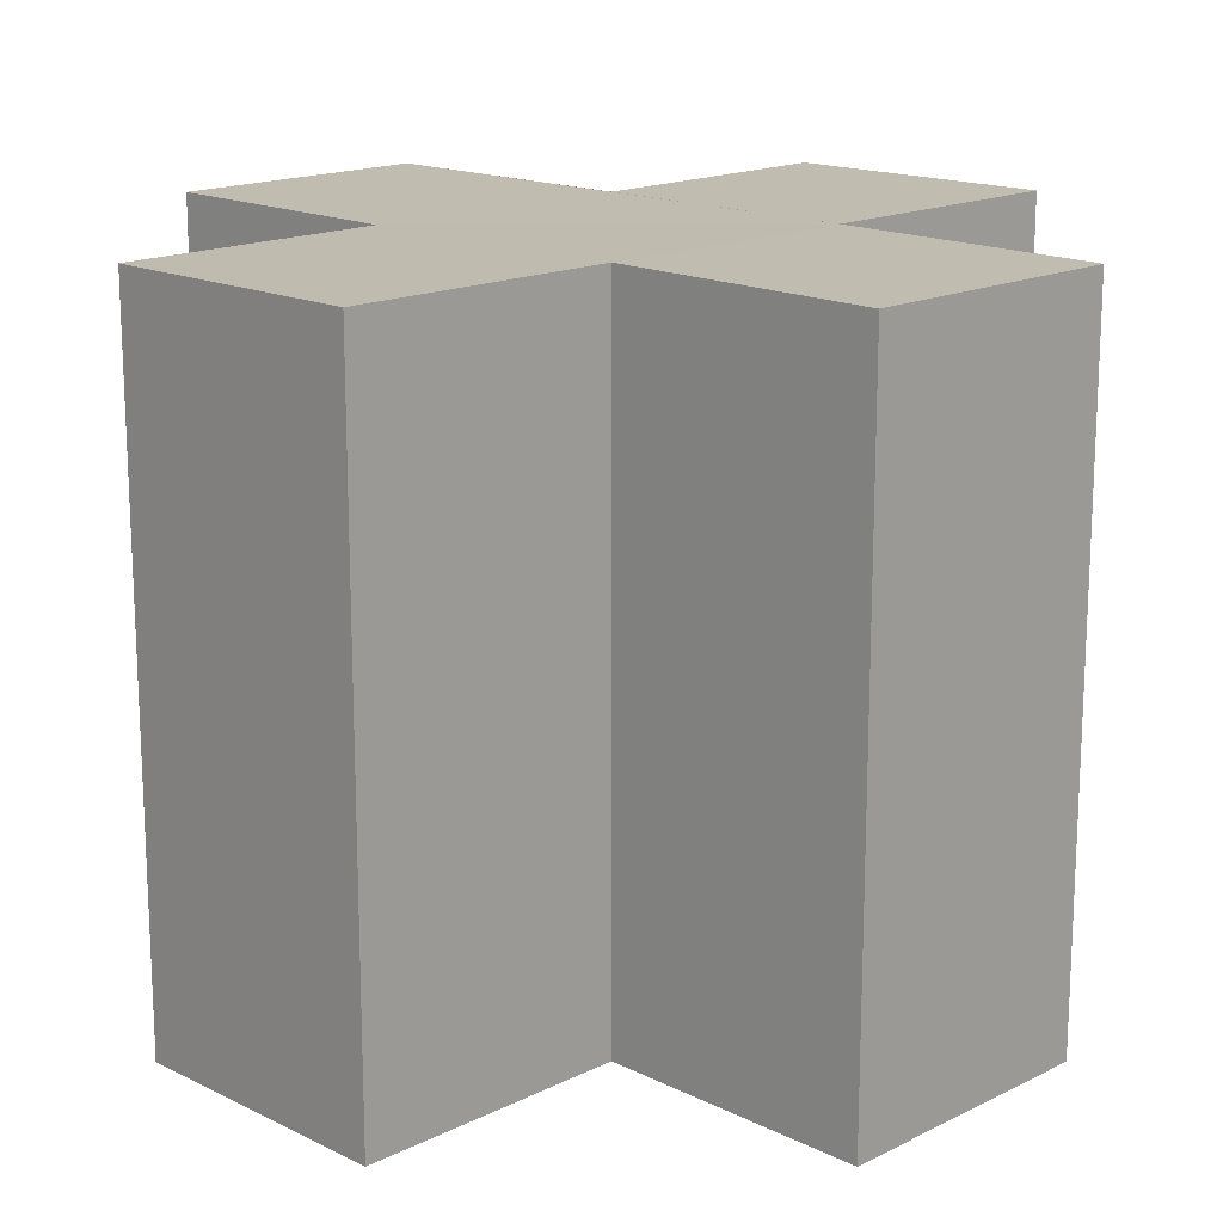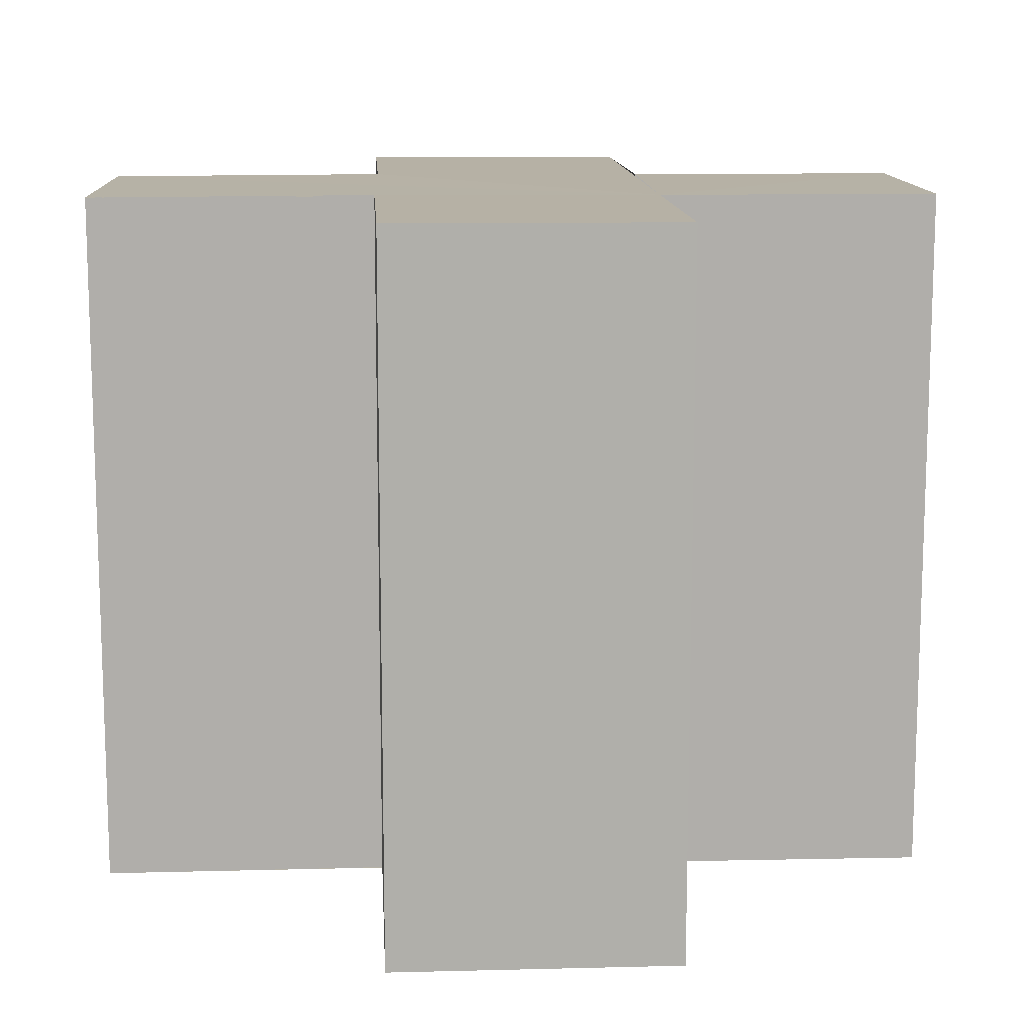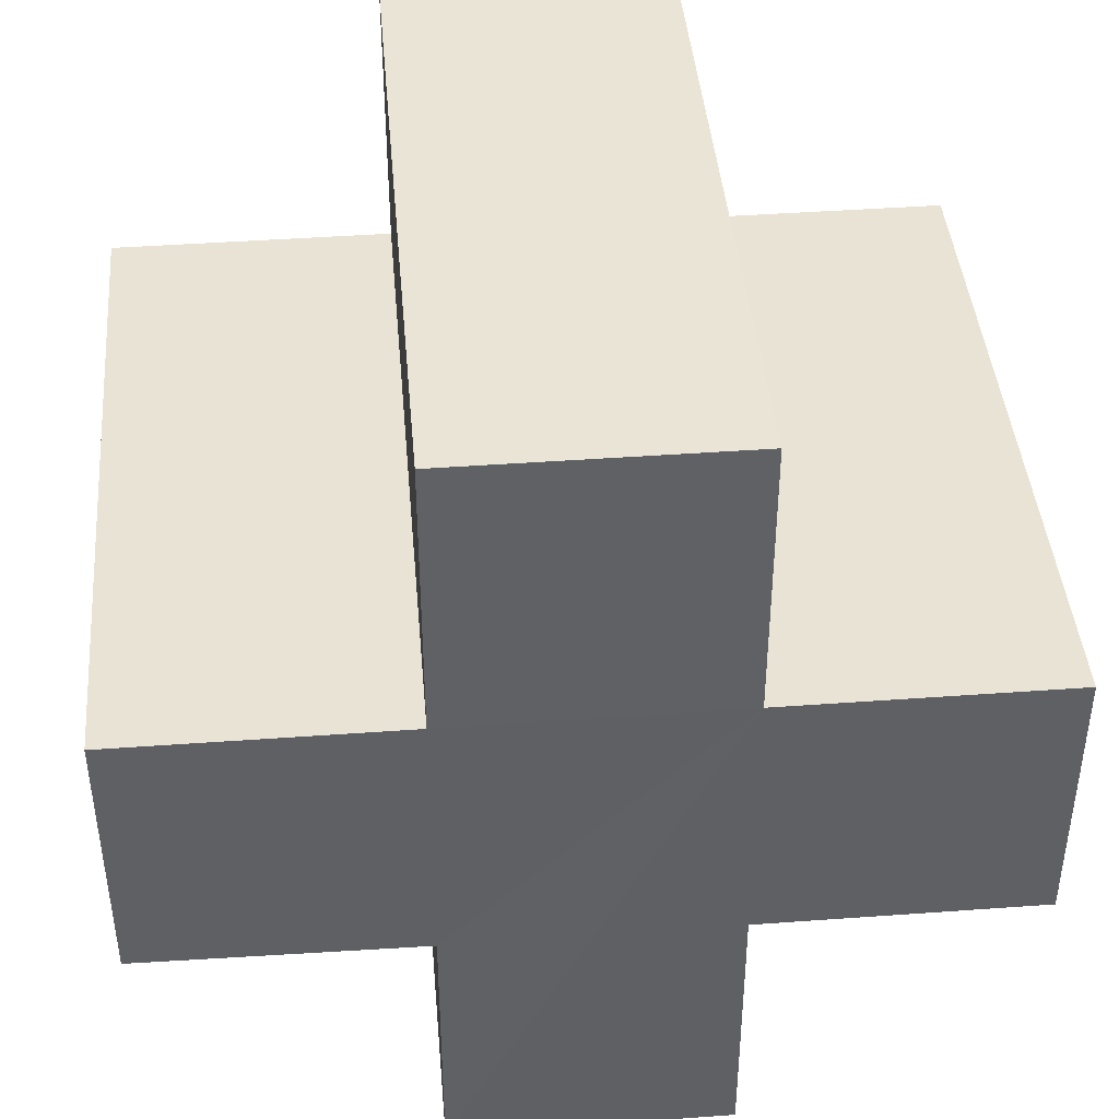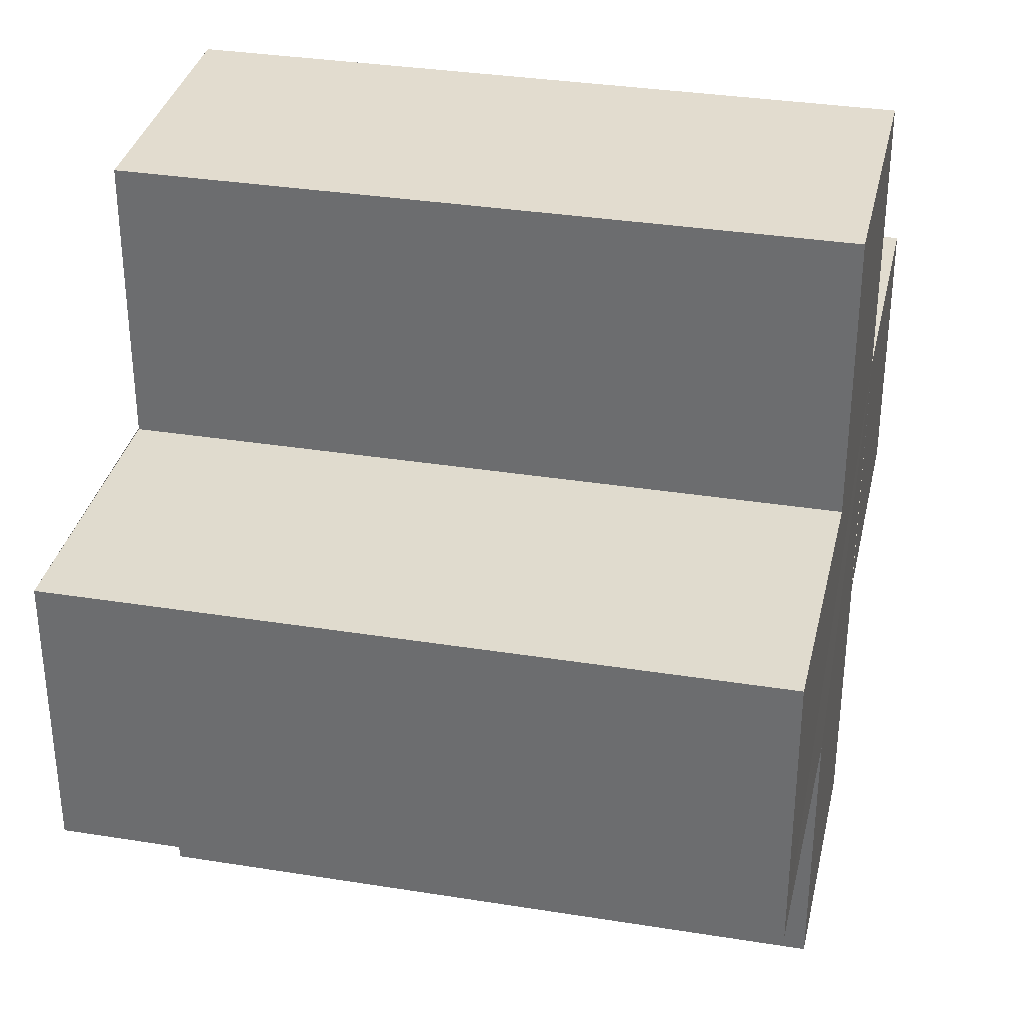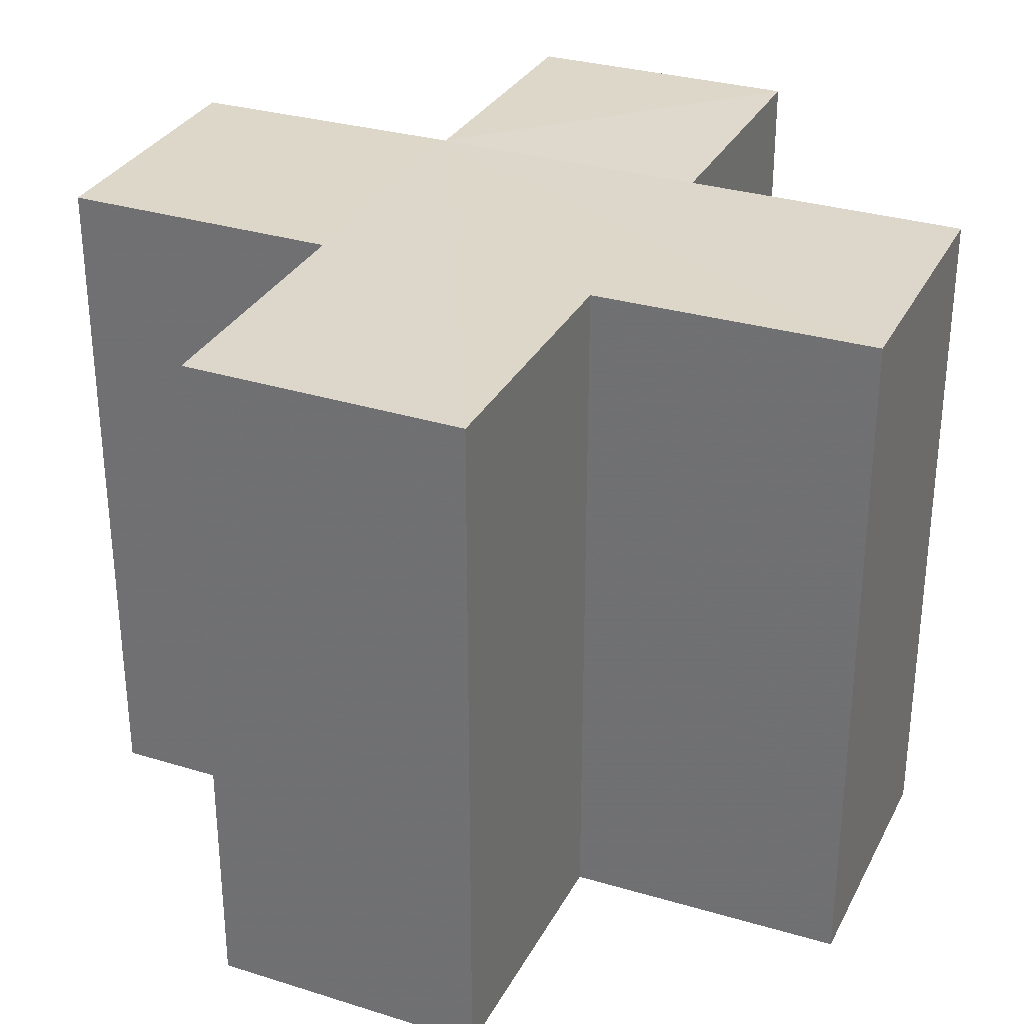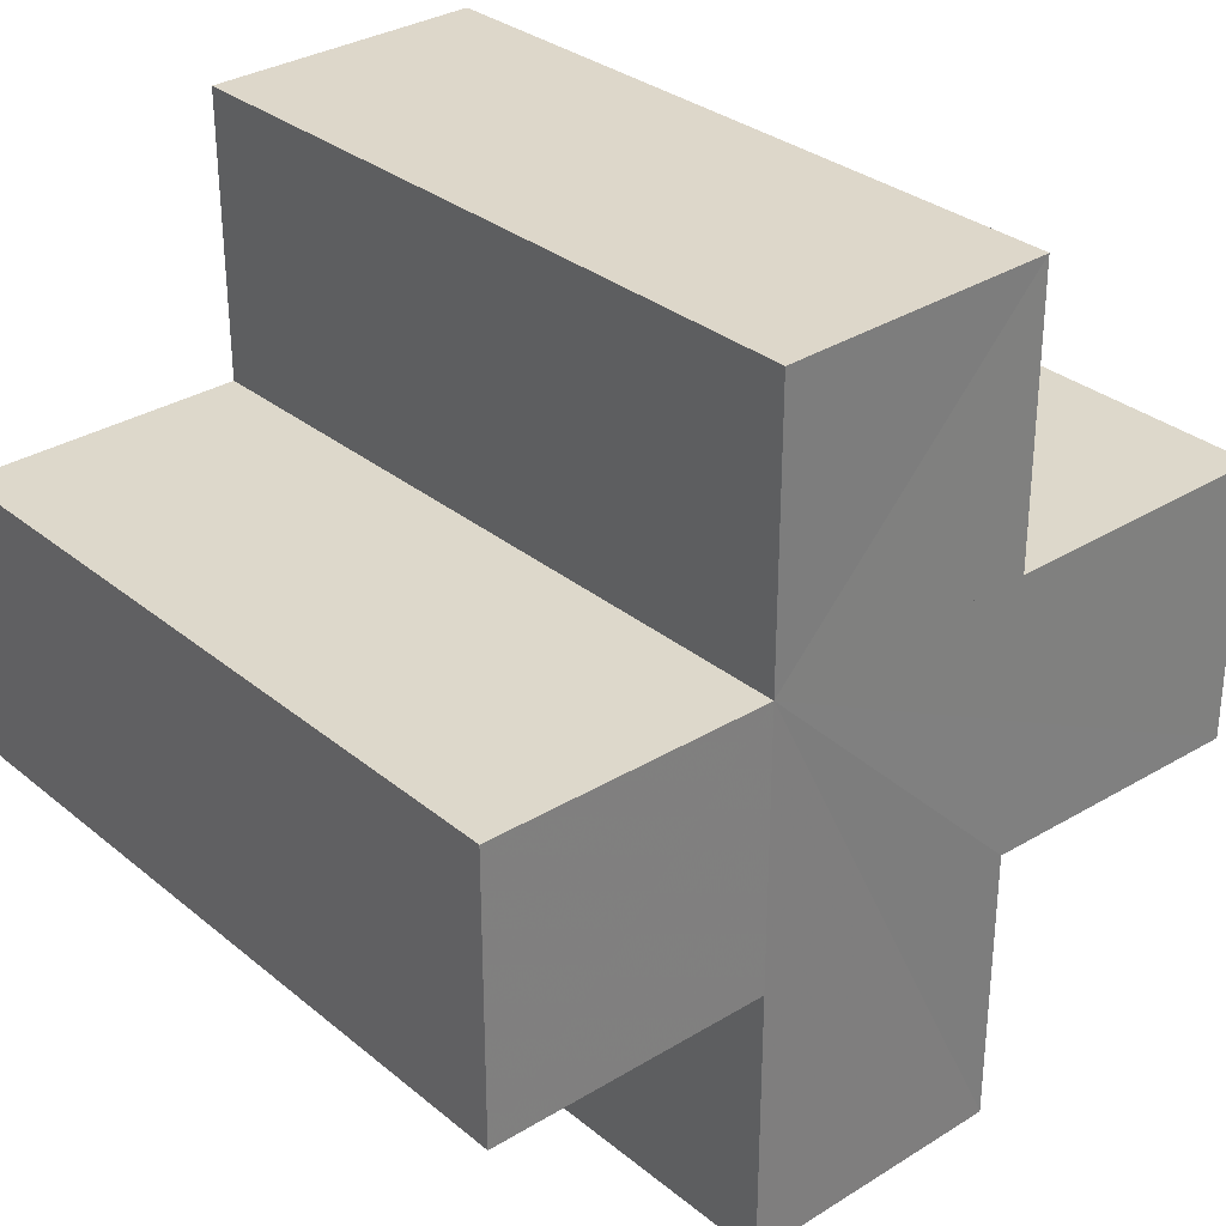
<metadata>
{"format":"obj","ext":"obj","renderer":"f3d","projection":"perspective","resolution":1024,"background":"white","views":[{"elev":16.3,"azim":44.9,"up":"+Z"},{"elev":12.0,"azim":87.0,"up":"+Z"},{"elev":42.3,"azim":-4.8,"up":"+Y"},{"elev":34.1,"azim":-77.5,"up":"+Y"},{"elev":31.0,"azim":-66.5,"up":"+Z"},{"elev":31.5,"azim":138.8,"up":"+Y"}]}
</metadata>
<code>
o 1695
v 2202 1882 14.17
v 2202 1882 14.17
v 2202 1882 14.19
v 2202 1882 14.19
v 2202 1882 14.17
v 2202 1882 14.19
v 2202 1882 14.19
v 2202 1882 14.19
v 2202 1882 14.19
v 2202 1882 14.19
v 2202 1882 14.19
v 2202 1882 14.17
v 2202 1882 14.17
v 2202 1882 14.17
v 2202 1882 14.17
v 2202 1882 14.17
v 2202 1882 14.17
v 2202 1882 14.19
v 2202 1882 14.19
v 2202 1882 14.19
v 2202 1882 14.19
v 2202 1882 14.19
v 2202 1882 14.19
v 2202 1882 14.19
v 2202 1882 14.17
v 2202 1882 14.19
v 2202 1882 14.19
v 2202 1882 14.19
v 2202 1882 14.19
v 2202 1882 14.17
v 2202 1882 14.17
v 2202 1882 14.19
v 2202 1882 14.19
v 2202 1882 14.17
v 2202 1882 14.17
v 2202 1882 14.17
v 2202 1882 14.19
v 2202 1882 14.19
v 2202 1882 14.17
v 2202 1882 14.17
v 2202 1882 14.17
v 2202 1882 14.17
v 2202 1882 14.19
v 2202 1882 14.19
v 2202 1882 14.17
v 2202 1882 14.17
v 2202 1882 14.19
v 2202 1882 14.19
v 2202 1882 14.17
v 2202 1882 14.17
v 2202 1882 14.17
v 2202 1882 14.19
v 2202 1882 14.19
v 2202 1882 14.17
v 2202 1882 14.17
v 2202 1882 14.17
v 2202 1882 14.17
v 2202 1882 14.17
v 2202 1882 14.19
v 2202 1882 14.17
v 2202 1882 14.19
v 2202 1882 14.17
v 2202 1882 14.17
v 2202 1882 14.19
v 2202 1882 14.19
v 2202 1882 14.17
v 2202 1882 14.17
v 2202 1882 14.17
v 2202 1882 14.17
v 2202 1882 14.19
v 2202 1882 14.19
v 2202 1882 14.17
v 2202 1882 14.17
v 2202 1882 14.17
v 2202 1882 14.17
v 2202 1882 14.19
f 1 2 3
f 4 5 6
f 7 6 8
f 9 8 10
f 11 12 10
f 13 14 11
f 15 16 9
f 9 17 18
f 7 19 20
f 7 21 19
f 7 22 21
f 7 23 22
f 24 25 23
f 7 26 27
f 28 29 26
f 30 31 25
f 32 31 33
f 34 35 32
f 30 36 31
f 37 36 38
f 39 40 37
f 30 41 36
f 30 42 41
f 43 42 44
f 45 46 43
f 47 41 48
f 49 50 47
f 30 51 5
f 52 51 53
f 54 55 52
f 56 57 51
f 58 56 59
f 59 60 61
f 30 62 63
f 64 62 65
f 66 67 64
f 68 63 69
f 70 63 71
f 72 73 70
f 74 75 76

</code>
